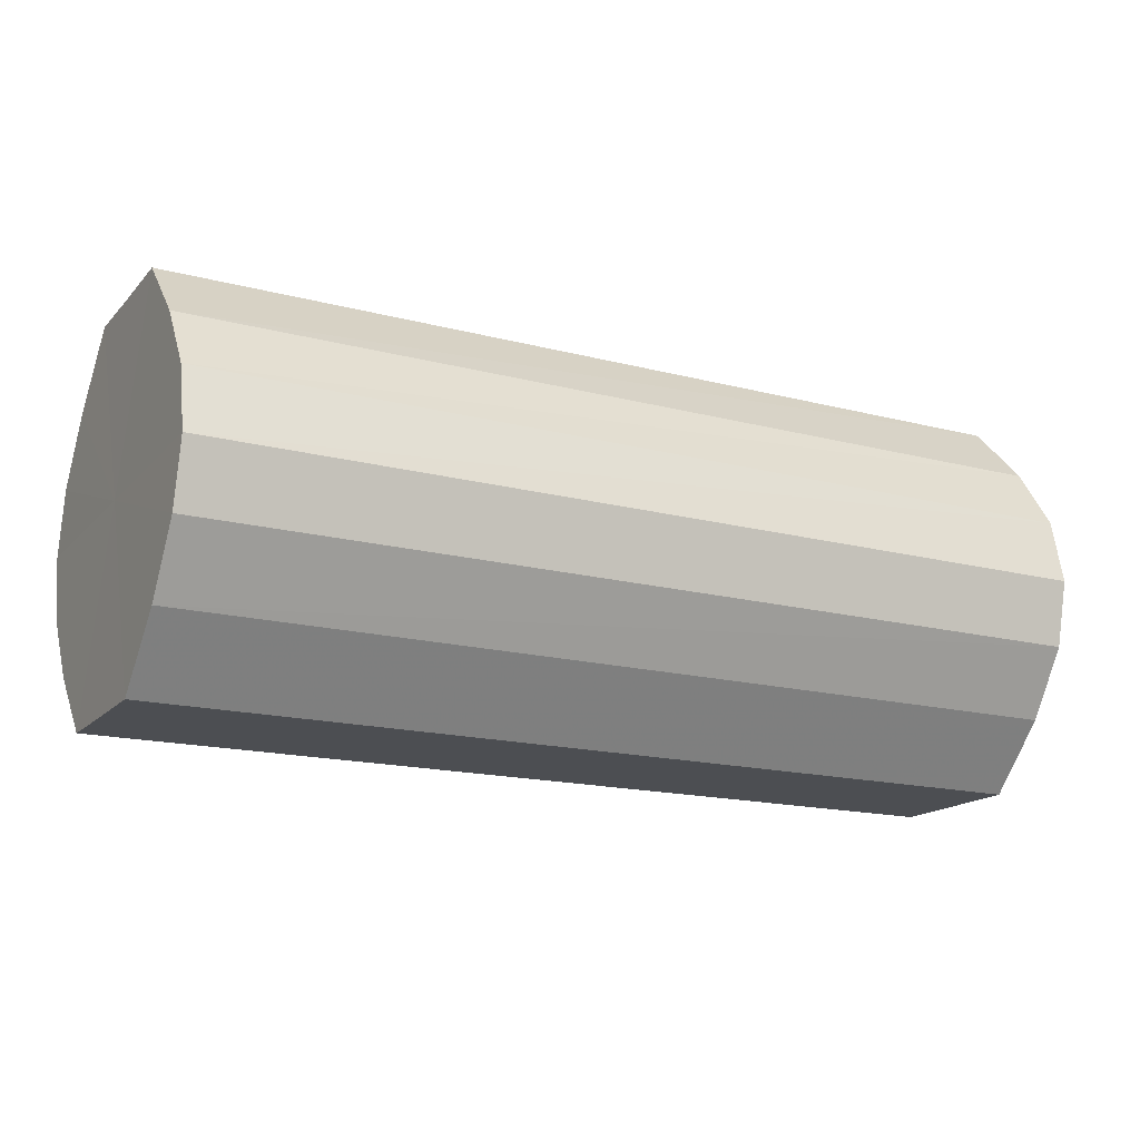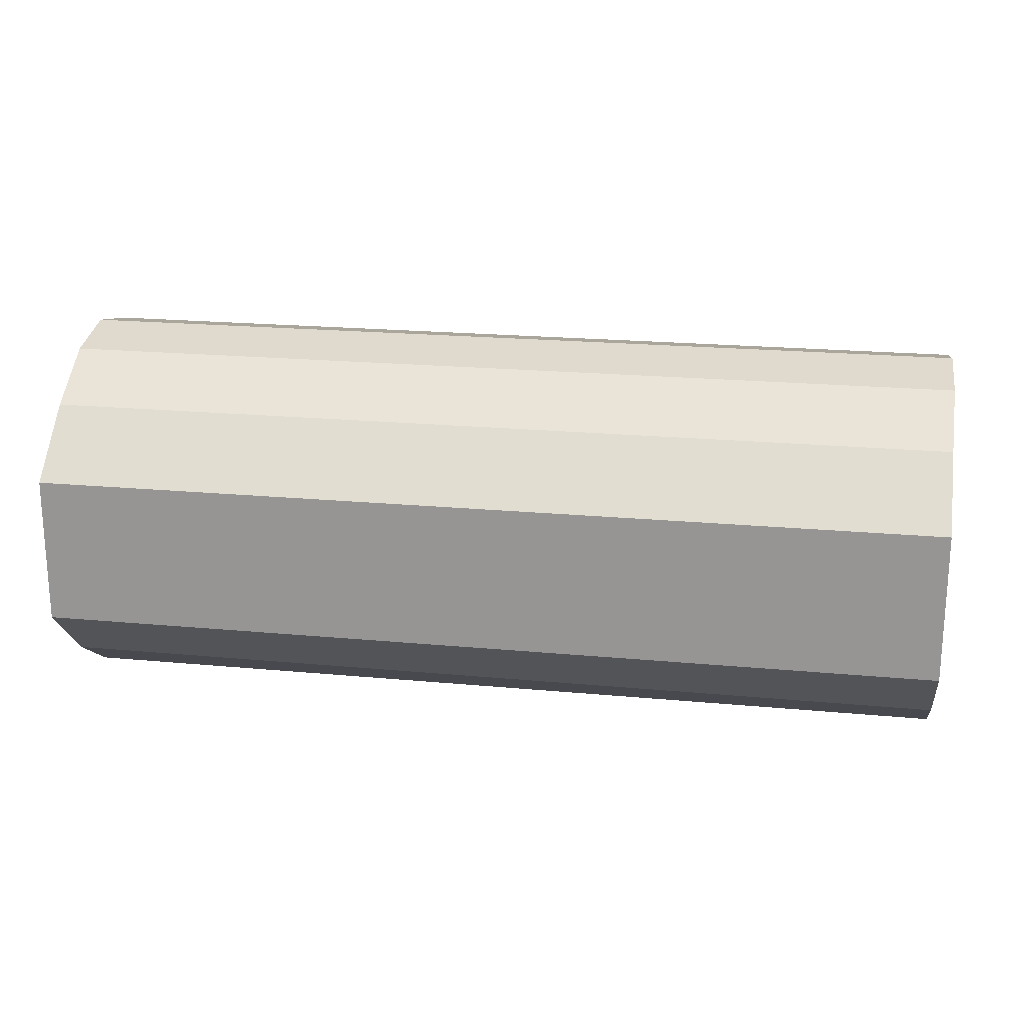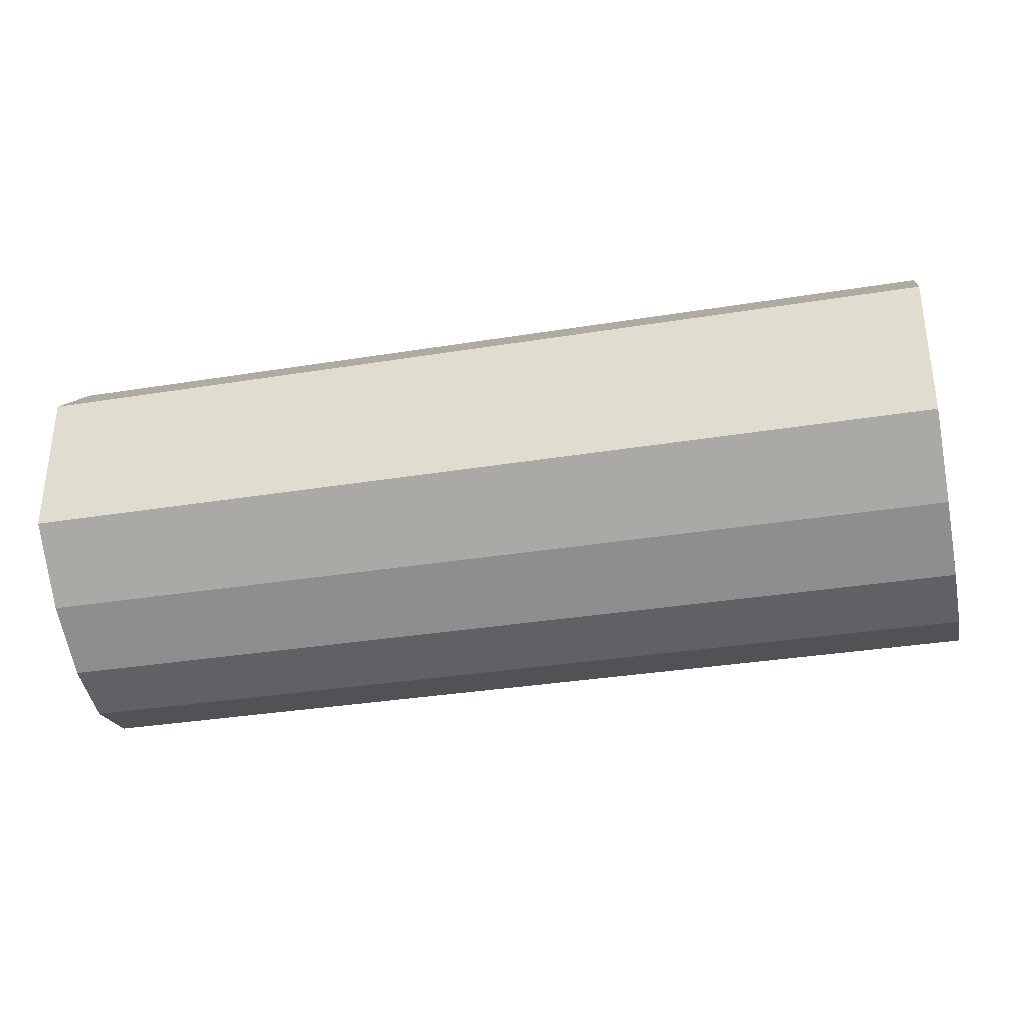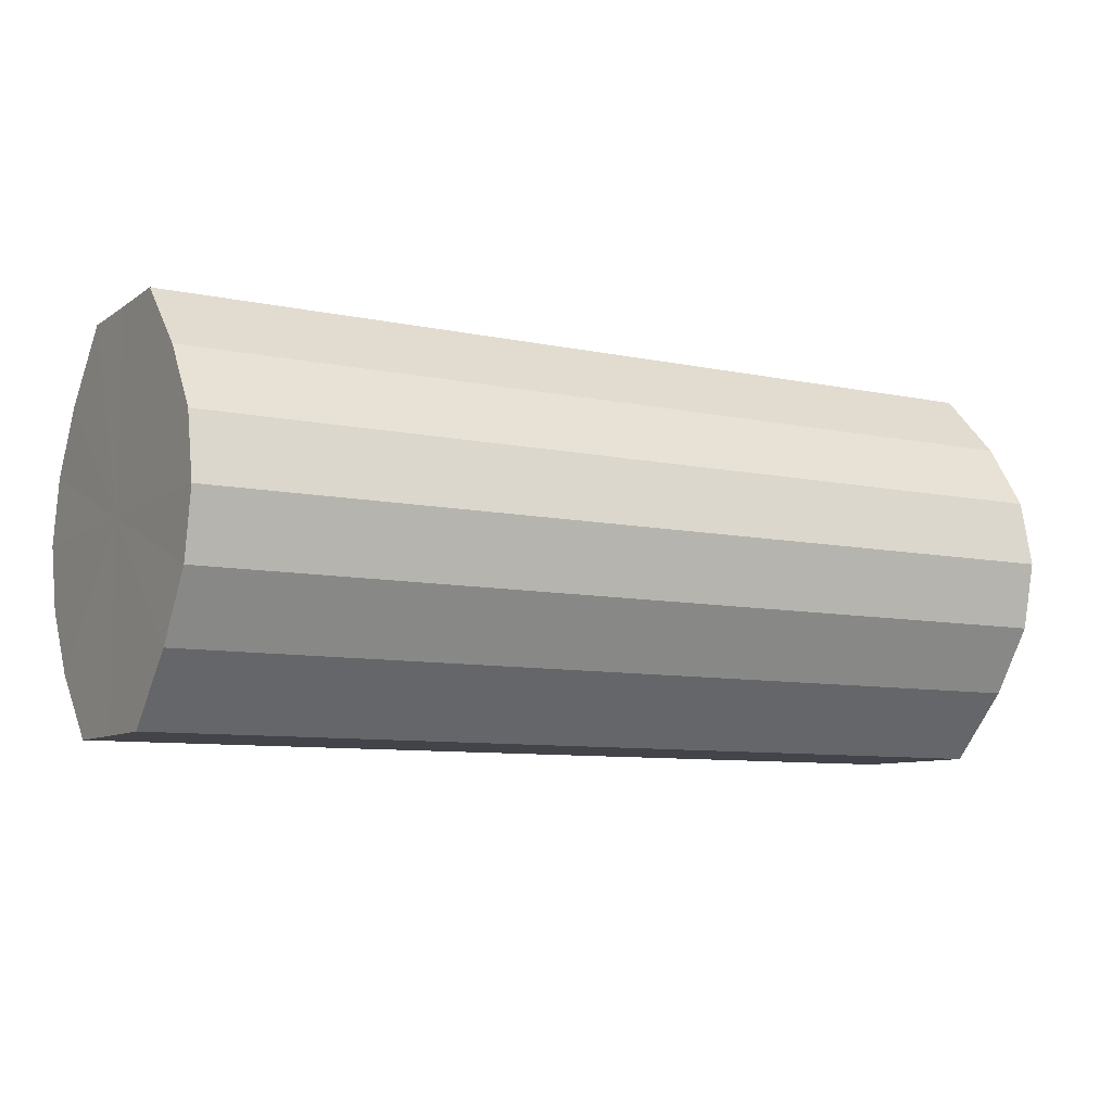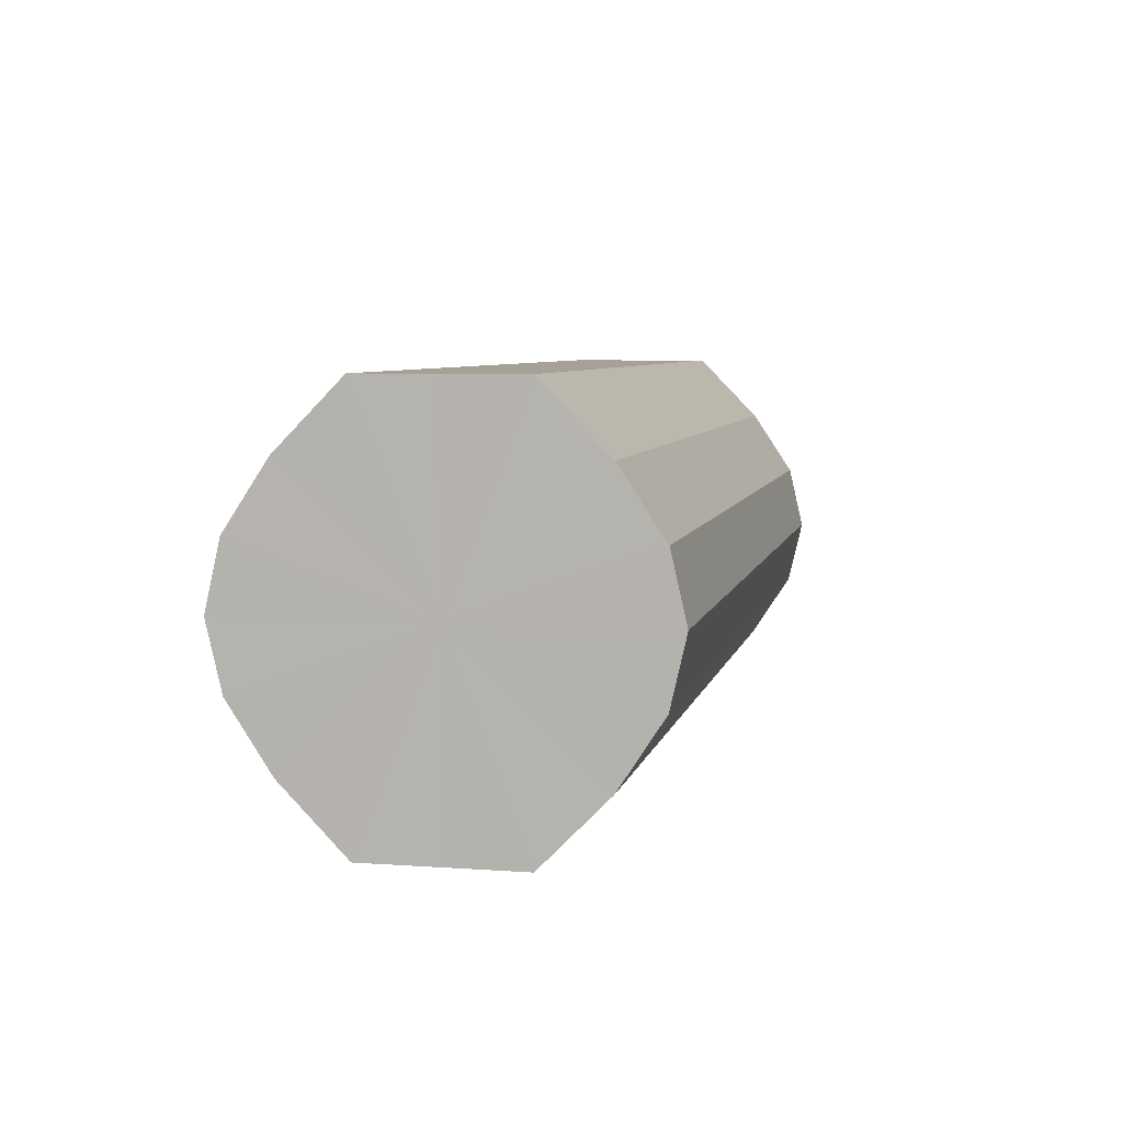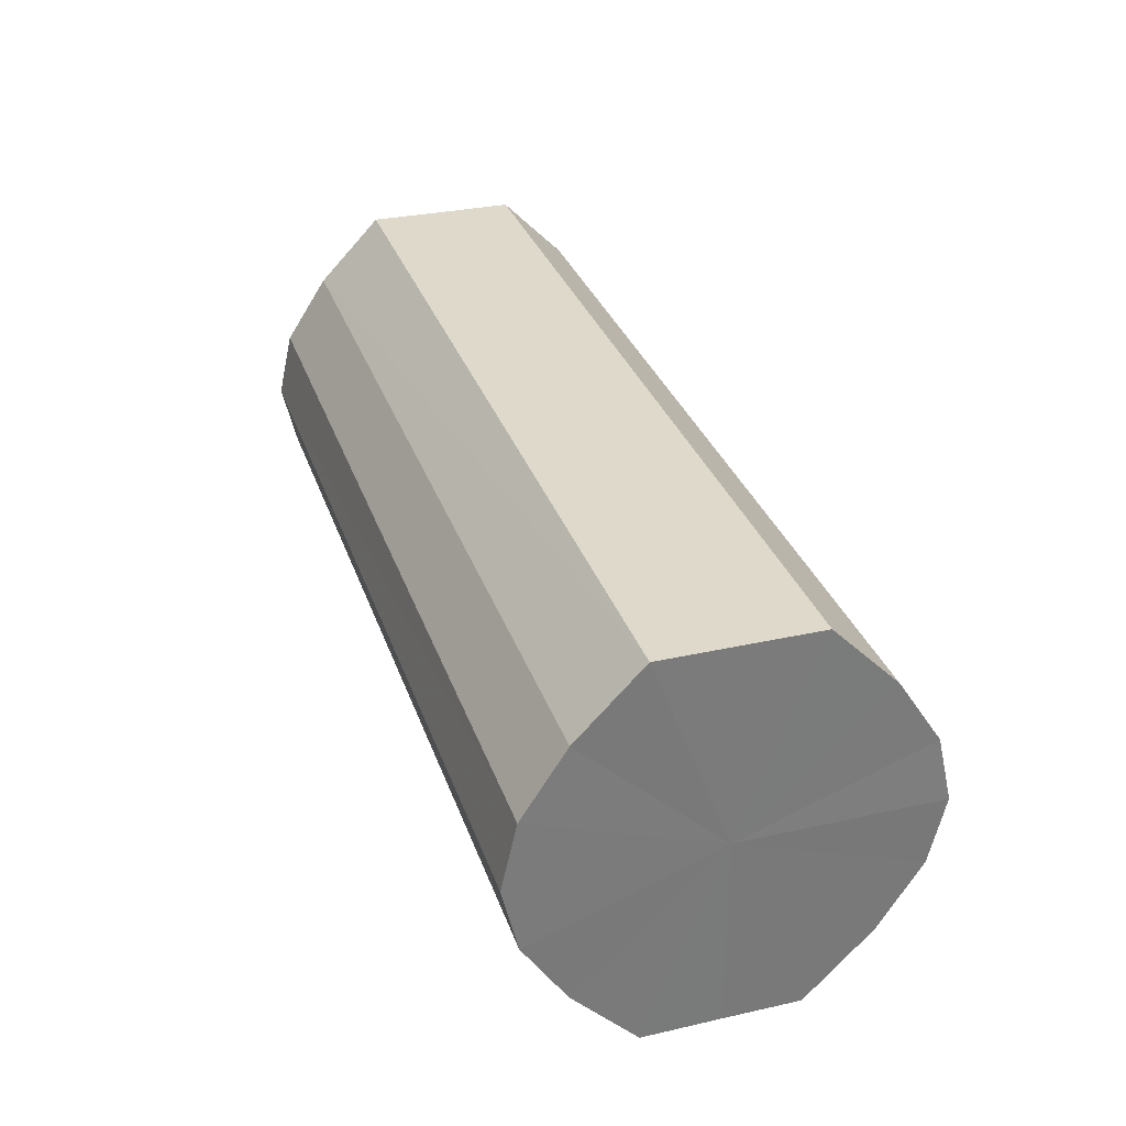
<metadata>
{"format":"obj","ext":"obj","renderer":"f3d","projection":"perspective","resolution":1024,"background":"white","views":[{"elev":-16.8,"azim":152.2,"up":"+Y"},{"elev":20.6,"azim":9.7,"up":"+Z"},{"elev":-33.7,"azim":12.5,"up":"+Z"},{"elev":-8.6,"azim":150.0,"up":"+Y"},{"elev":6.2,"azim":-78.0,"up":"+Y"},{"elev":31.8,"azim":72.5,"up":"+Y"}]}
</metadata>
<code>
o 19711
v 2243 1880 7.286
v 2243 1880 7.274
v 2242 1880 7.286
v 2243 1880 7.264
v 2242 1880 7.274
v 2243 1880 7.297
v 2242 1880 7.297
v 2243 1880 7.258
v 2242 1880 7.264
v 2243 1880 7.307
v 2242 1880 7.307
v 2243 1880 7.255
v 2242 1880 7.258
v 2243 1880 7.313
v 2242 1880 7.313
v 2243 1880 7.258
v 2242 1880 7.255
v 2243 1880 7.316
v 2242 1880 7.316
v 2243 1880 7.264
v 2242 1880 7.258
v 2243 1880 7.313
v 2242 1880 7.313
v 2243 1880 7.274
v 2242 1880 7.264
v 2243 1880 7.307
v 2242 1880 7.307
v 2243 1880 7.286
v 2242 1880 7.274
v 2243 1880 7.297
v 2242 1880 7.297
v 2242 1880 7.286
v 2242 1880 7.286
v 2243 1880 7.274
v 2242 1880 7.274
v 2243 1880 7.264
v 2242 1880 7.264
v 2242 1880 7.297
v 2243 1880 7.286
v 2242 1880 7.307
v 2243 1880 7.297
v 2243 1880 7.258
v 2242 1880 7.258
v 2242 1880 7.313
v 2243 1880 7.307
v 2242 1880 7.316
v 2243 1880 7.313
v 2243 1880 7.255
v 2242 1880 7.255
v 2242 1880 7.313
v 2243 1880 7.316
v 2242 1880 7.307
v 2243 1880 7.313
v 2243 1880 7.258
v 2242 1880 7.258
v 2242 1880 7.297
v 2243 1880 7.307
v 2242 1880 7.286
v 2243 1880 7.297
v 2243 1880 7.264
v 2242 1880 7.264
v 2242 1880 7.274
v 2243 1880 7.286
v 2243 1880 7.274
v 2243 1880 7.286
v 2243 1880 7.274
v 2243 1880 7.286
v 2243 1880 7.264
v 2243 1880 7.297
v 2243 1880 7.258
v 2243 1880 7.307
v 2243 1880 7.255
v 2243 1880 7.313
v 2243 1880 7.258
v 2243 1880 7.316
v 2243 1880 7.264
v 2243 1880 7.313
v 2243 1880 7.274
v 2243 1880 7.307
v 2243 1880 7.286
v 2243 1880 7.297
v 2242 1880 7.286
v 2242 1880 7.286
v 2242 1880 7.274
v 2242 1880 7.297
v 2242 1880 7.264
v 2242 1880 7.307
v 2242 1880 7.258
v 2242 1880 7.313
v 2242 1880 7.255
v 2242 1880 7.316
v 2242 1880 7.258
v 2242 1880 7.313
v 2242 1880 7.264
v 2242 1880 7.307
v 2242 1880 7.274
v 2242 1880 7.297
v 2242 1880 7.286
f 1 2 3
f 2 4 5
f 6 1 7
f 4 8 9
f 10 6 11
f 8 12 13
f 14 10 15
f 12 16 17
f 18 14 19
f 16 20 21
f 22 18 23
f 20 24 25
f 26 22 27
f 24 28 29
f 30 26 31
f 28 30 32
f 33 34 35
f 35 36 37
f 38 39 33
f 40 41 38
f 37 42 43
f 44 45 40
f 46 47 44
f 43 48 49
f 50 51 46
f 52 53 50
f 49 54 55
f 56 57 52
f 58 59 56
f 55 60 61
f 62 63 58
f 61 64 62
f 65 66 67
f 65 68 66
f 65 67 69
f 65 70 68
f 65 69 71
f 65 72 70
f 65 71 73
f 65 74 72
f 65 73 75
f 65 76 74
f 65 75 77
f 65 78 76
f 65 77 79
f 65 80 78
f 65 79 81
f 65 81 80
f 82 83 84
f 82 85 83
f 82 84 86
f 82 87 85
f 82 86 88
f 82 89 87
f 82 88 90
f 82 91 89
f 82 90 92
f 82 93 91
f 82 92 94
f 82 95 93
f 82 94 96
f 82 97 95
f 82 96 98
f 82 98 97

</code>
